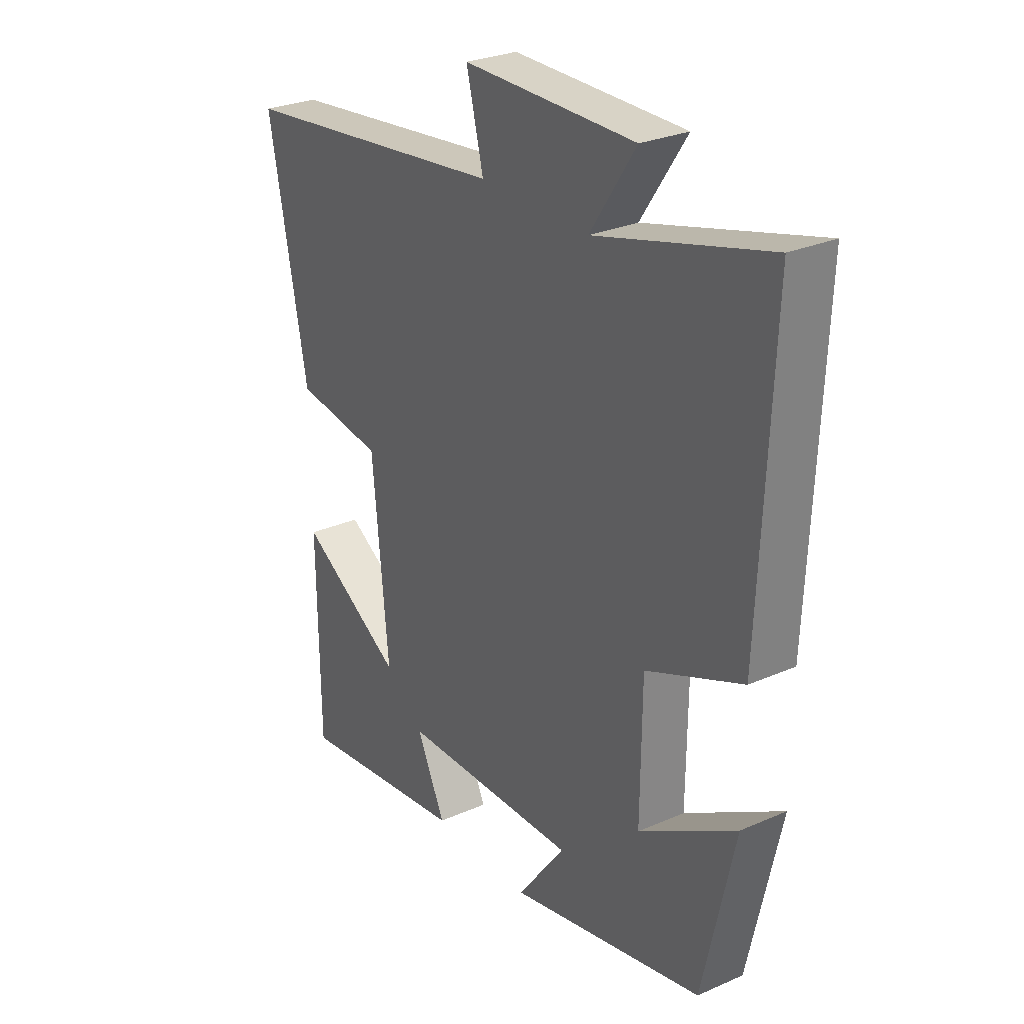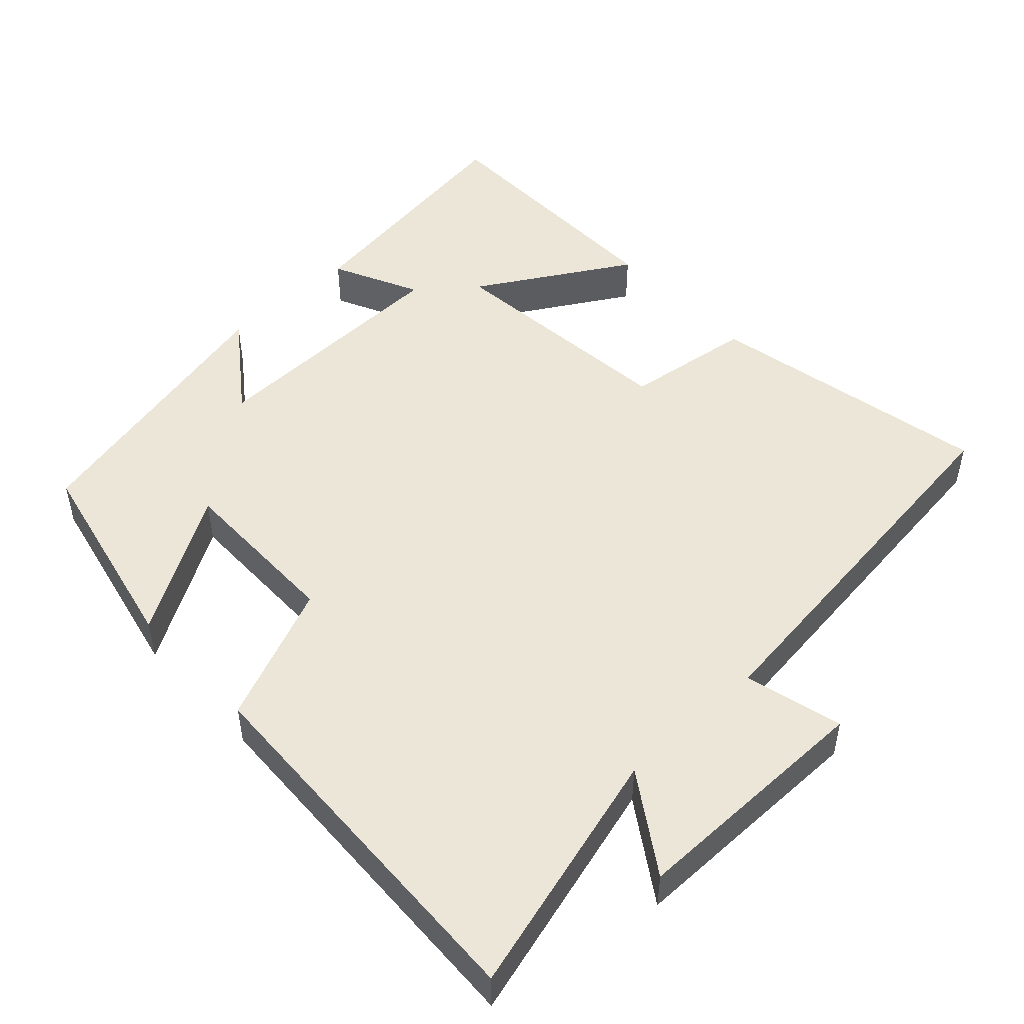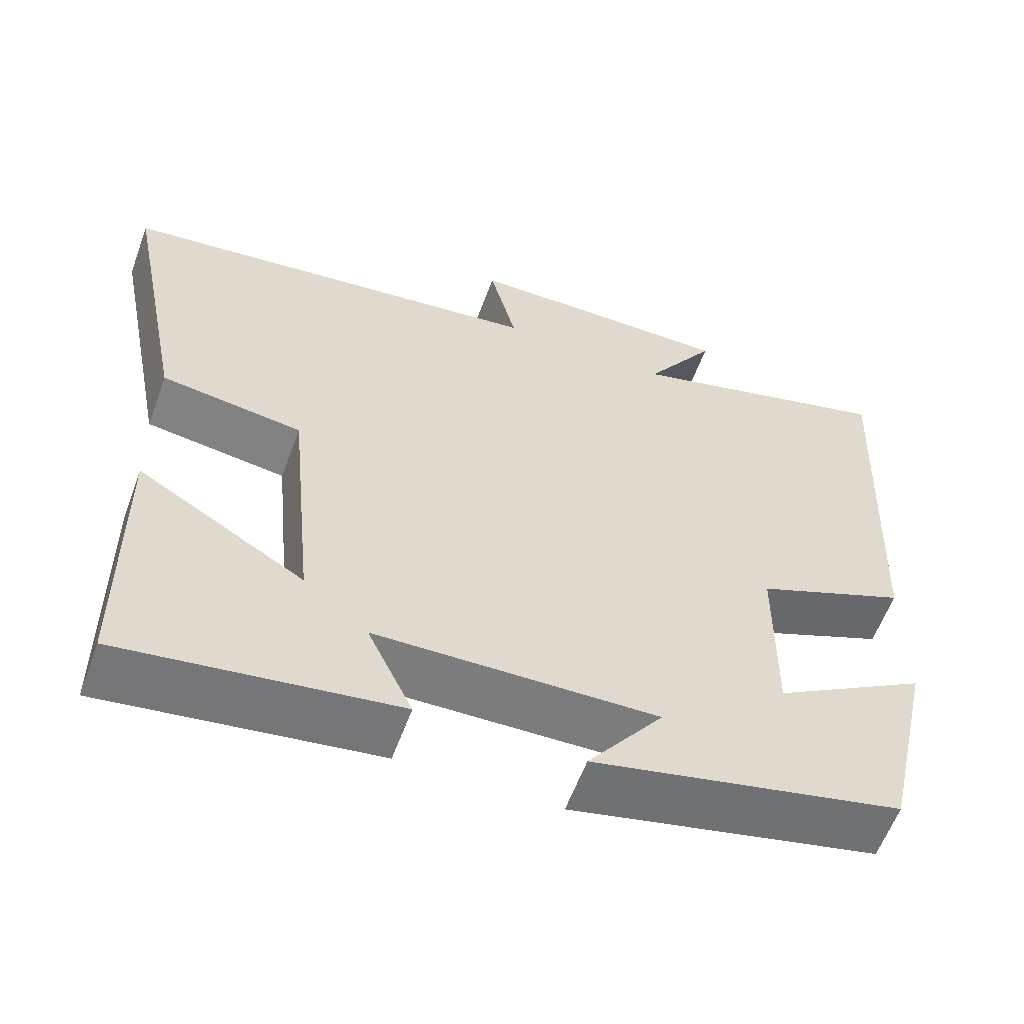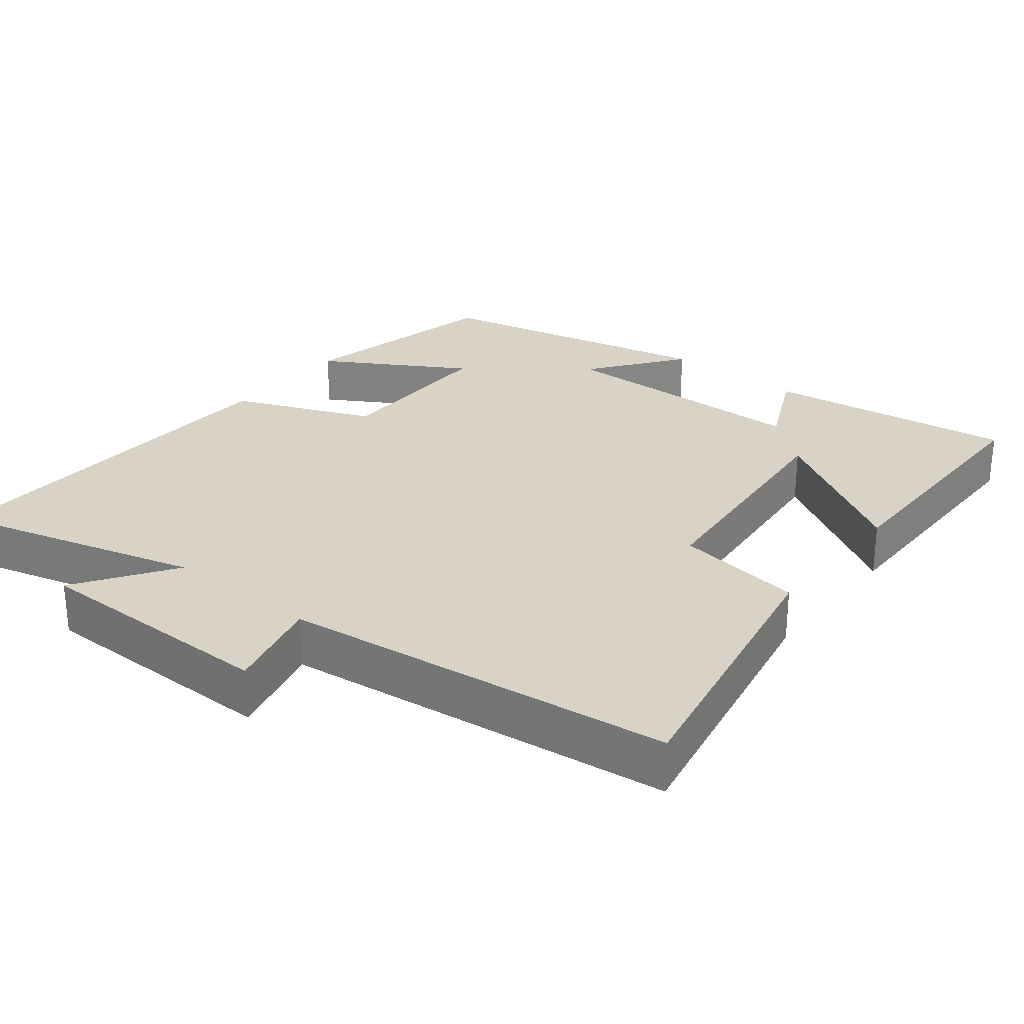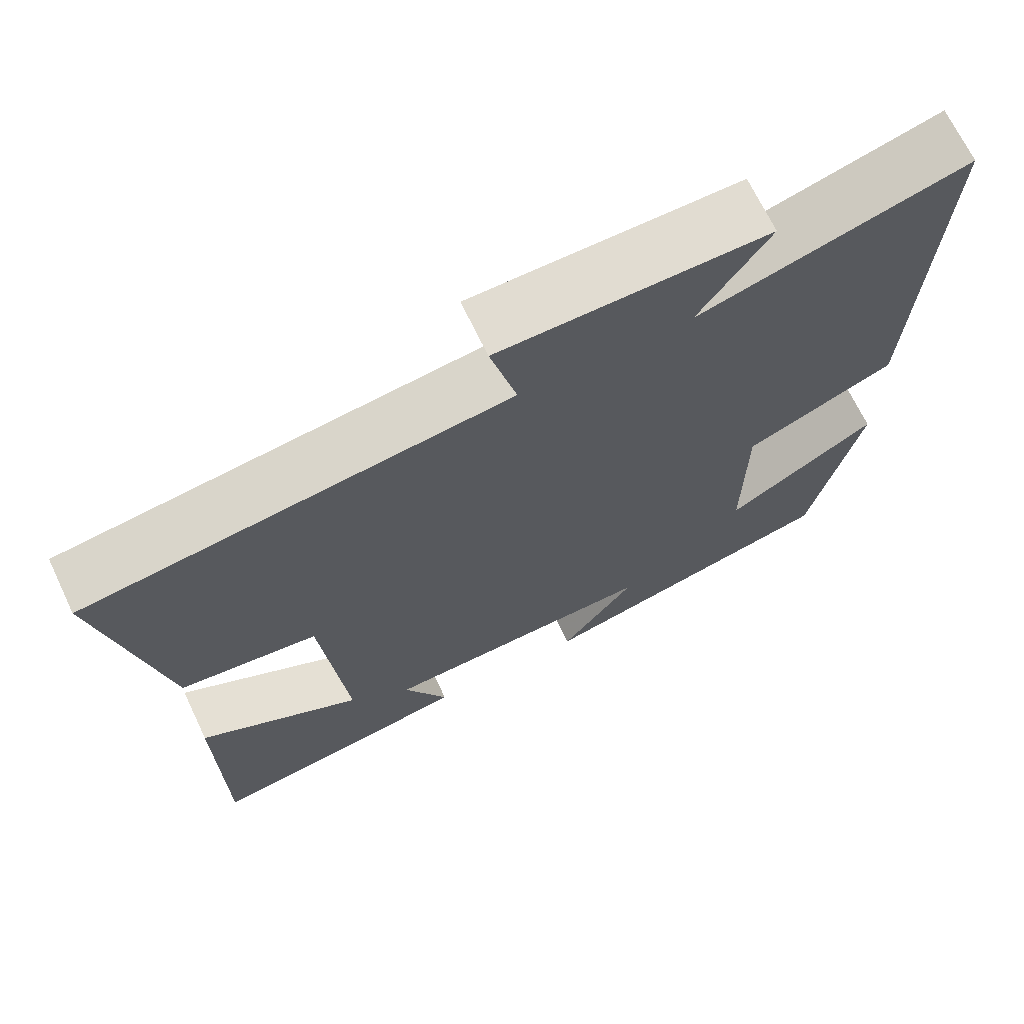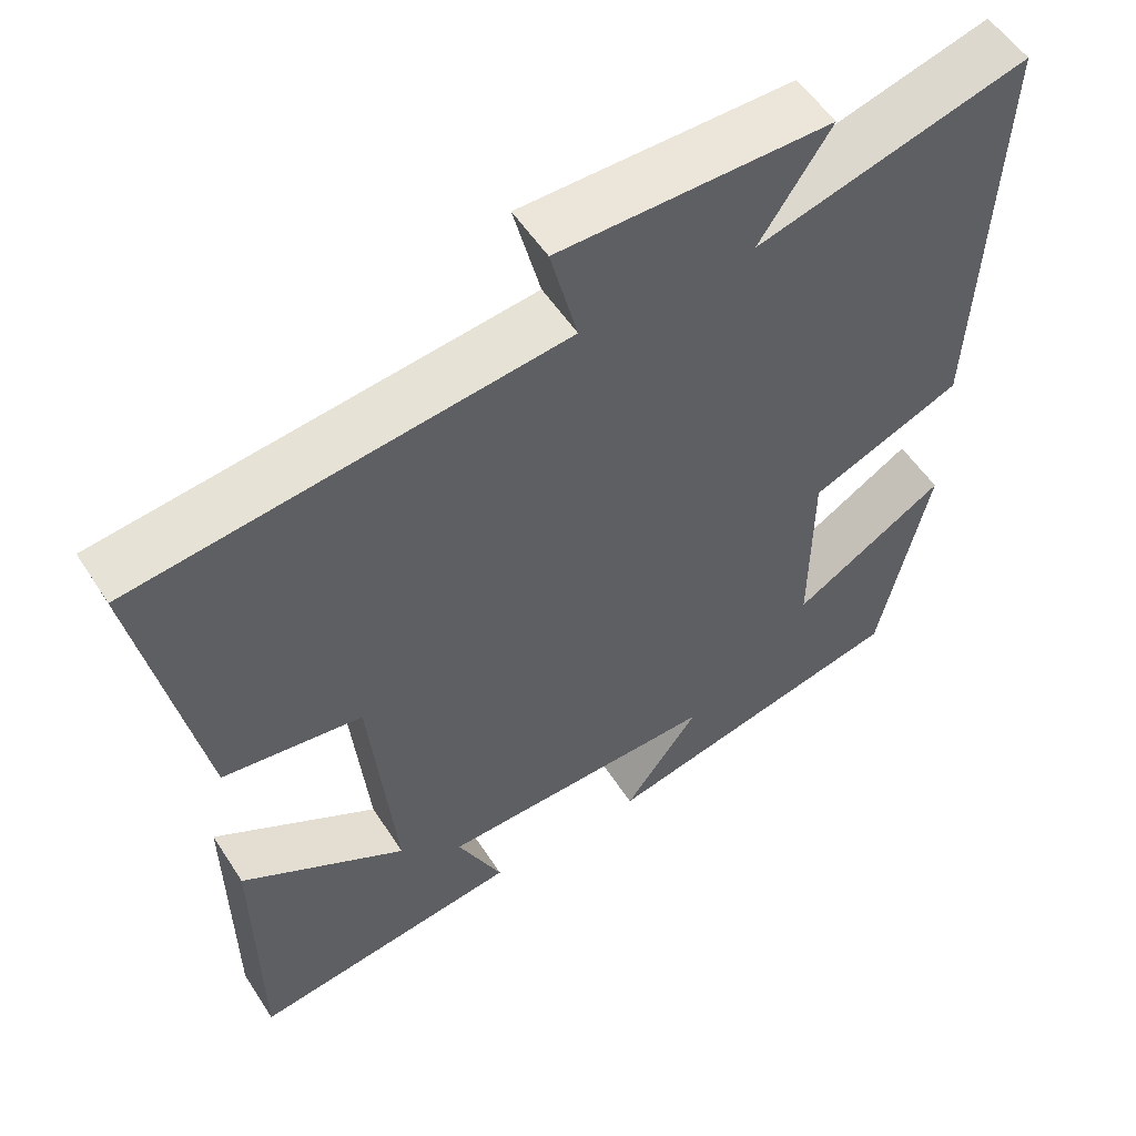
<metadata>
{"format":"obj","ext":"obj","renderer":"f3d","projection":"perspective","resolution":1024,"background":"white","views":[{"elev":28.1,"azim":-123.6,"up":"+Z"},{"elev":49.3,"azim":-43.1,"up":"+Y"},{"elev":-59.2,"azim":159.9,"up":"+Z"},{"elev":28.1,"azim":38.7,"up":"+Y"},{"elev":69.1,"azim":154.5,"up":"+Z"},{"elev":54.3,"azim":147.7,"up":"+Z"}]}
</metadata>
<code>
v -0.523 0.07 0.594
v -0.181 0.07 0.5
v -0.271 0.07 0.635
v 0.071 0.07 0.635
v 0.037 0.07 0.5
v 0.577 0.07 0.435
v 0.5 0.07 0.042
v 0.323 0.07 0.017
v 0.291 0.07 -0.315
v 0.5 0.07 -0.19
v 0.497 0.07 -0.548
v 0.154 0.07 -0.5
v 0.211 0.07 -0.38
v -0.143 0.07 -0.372
v -0.048 0.07 -0.5
v -0.437 0.07 -0.412
v -0.5 0.07 -0.128
v -0.307 0.07 -0.244
v -0.309 0.07 -0.01
v -0.5 0.07 0.07
v -0.523 0 0.594
v -0.181 0 0.5
v -0.271 0 0.635
v 0.071 0 0.635
v 0.037 0 0.5
v 0.577 0 0.435
v 0.5 0 0.042
v 0.323 0 0.017
v 0.291 0 -0.315
v 0.5 0 -0.19
v 0.497 0 -0.548
v 0.154 0 -0.5
v 0.211 0 -0.38
v -0.143 0 -0.372
v -0.048 0 -0.5
v -0.437 0 -0.412
v -0.5 0 -0.128
v -0.307 0 -0.244
v -0.309 0 -0.01
v -0.5 0 0.07
f 19 20 1 2
f 18 19 2
f 16 17 18
f 15 16 18
f 14 15 18
f 13 14 18 2
f 11 12 13
f 10 11 13
f 9 10 13
f 8 9 13 2
f 7 8 2
f 6 7 2
f 5 6 2
f 2 3 4 5
f 22 21 40 39
f 22 39 38
f 38 37 36
f 38 36 35
f 38 35 34
f 22 38 34 33
f 33 32 31
f 33 31 30
f 33 30 29
f 22 33 29 28
f 22 28 27
f 22 27 26
f 22 26 25
f 25 24 23 22
f 1 21 22 2
f 2 22 23 3
f 3 23 24 4
f 4 24 25 5
f 5 25 26 6
f 6 26 27 7
f 7 27 28 8
f 8 28 29 9
f 9 29 30 10
f 10 30 31 11
f 11 31 32 12
f 12 32 33 13
f 13 33 34 14
f 14 34 35 15
f 15 35 36 16
f 16 36 37 17
f 17 37 38 18
f 18 38 39 19
f 19 39 40 20
f 20 40 21 1

</code>
